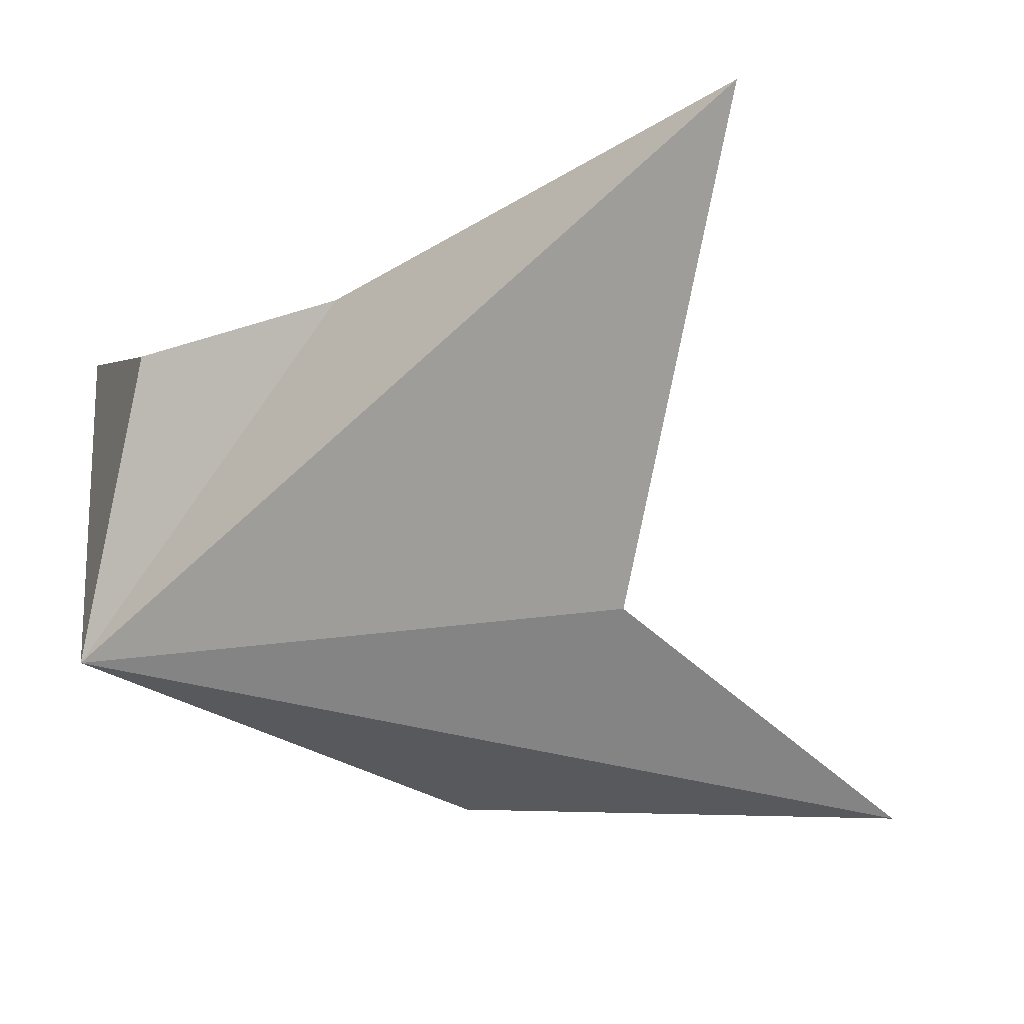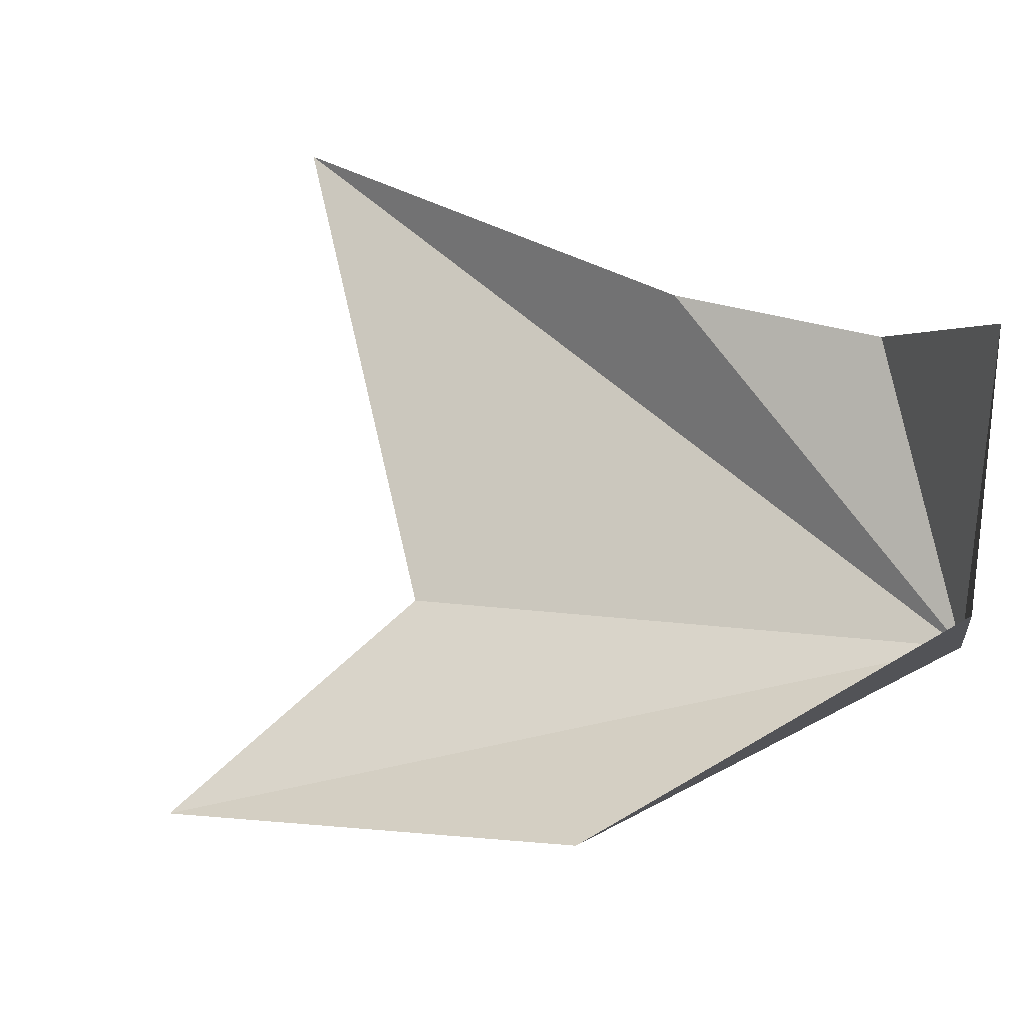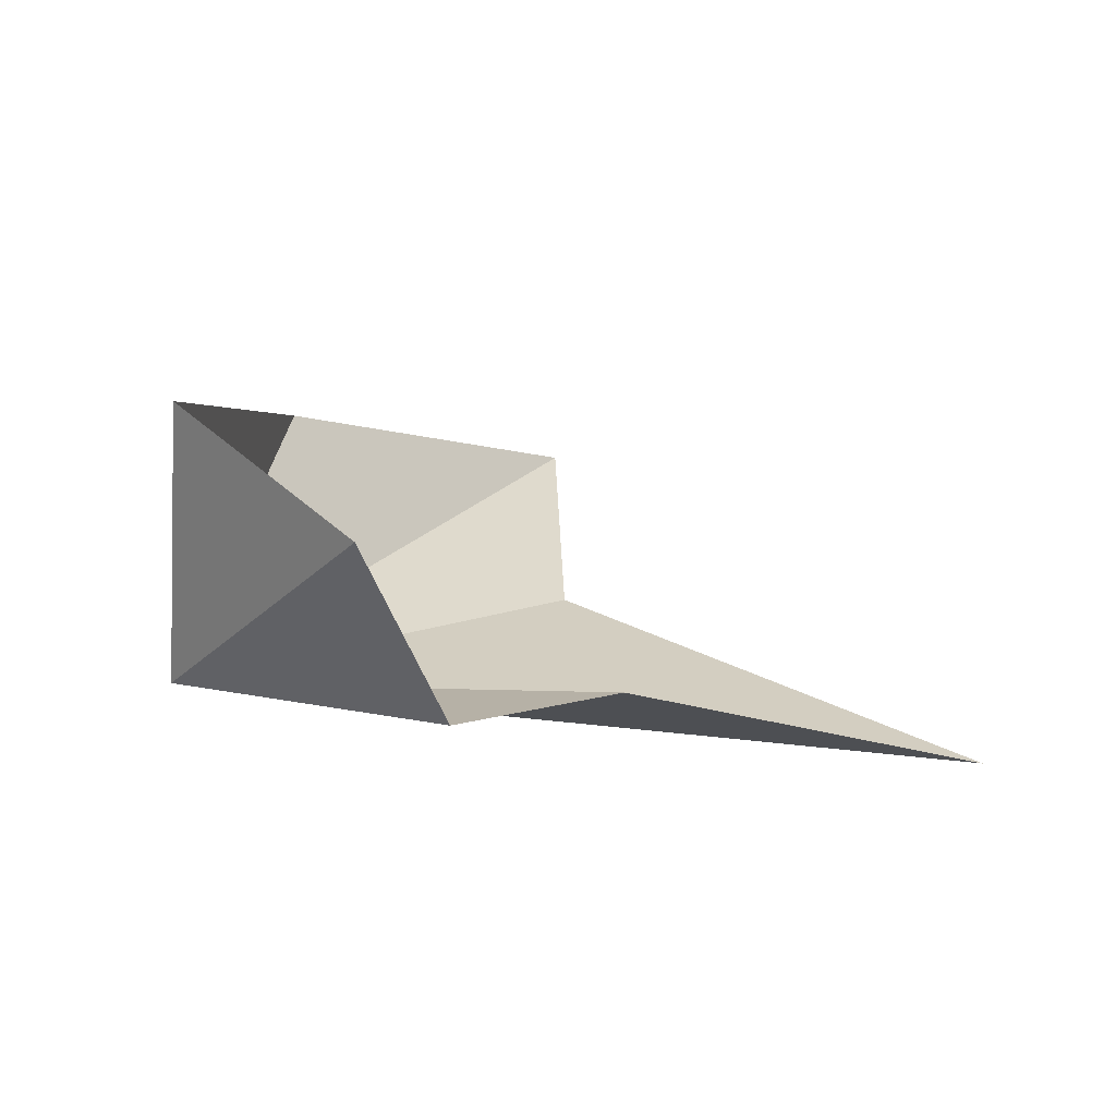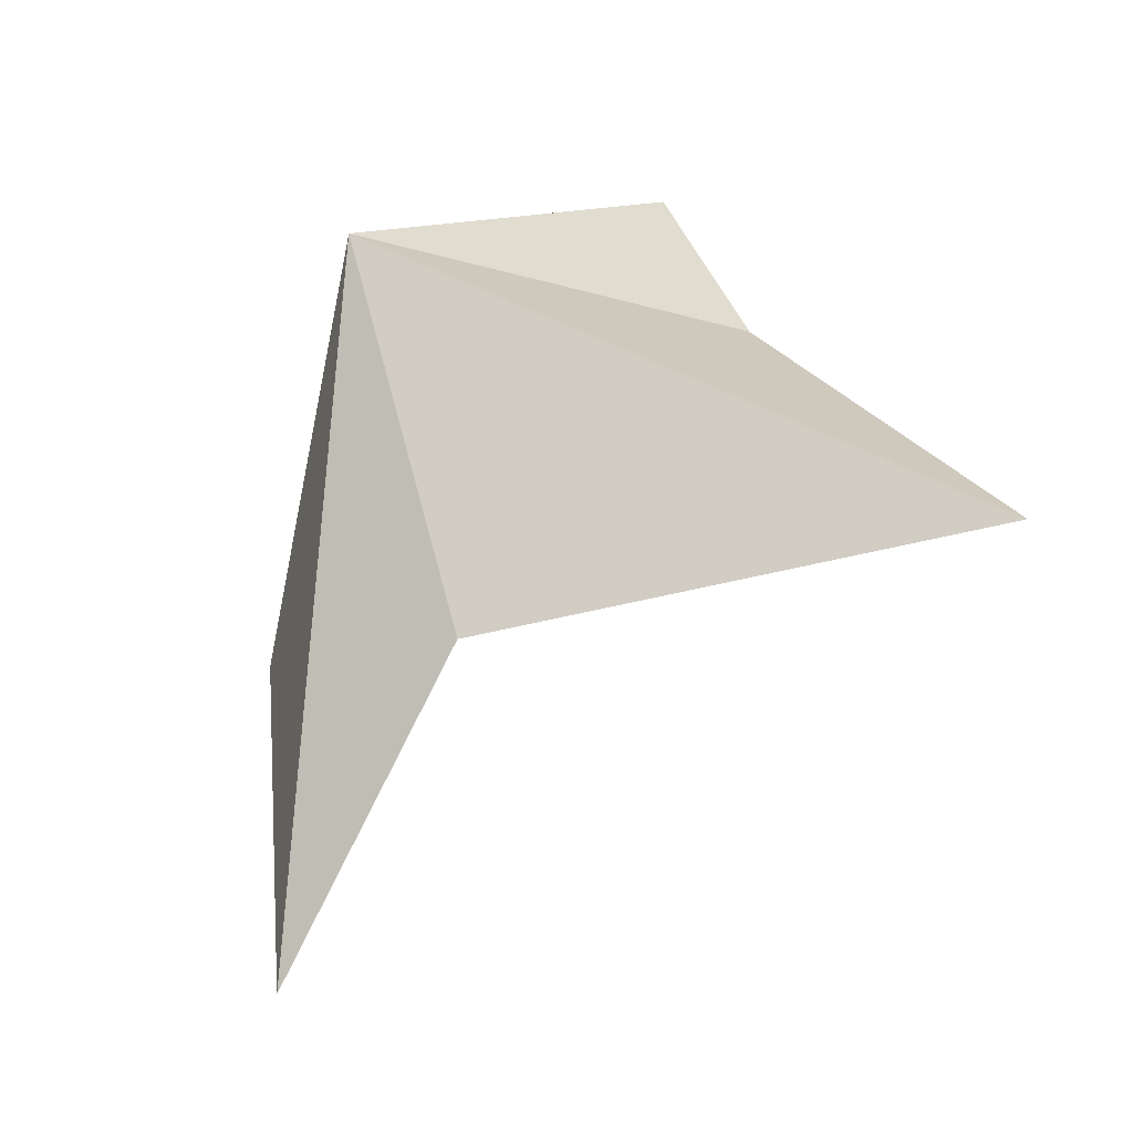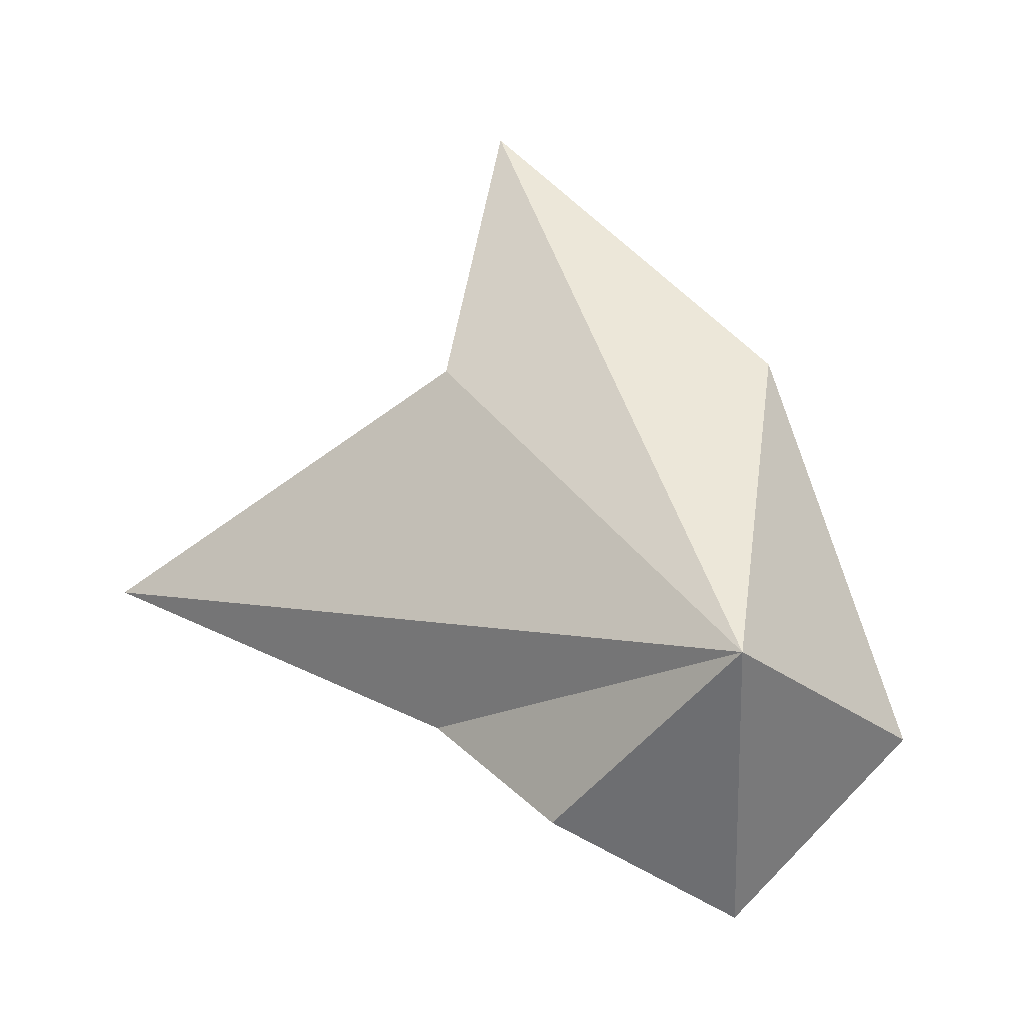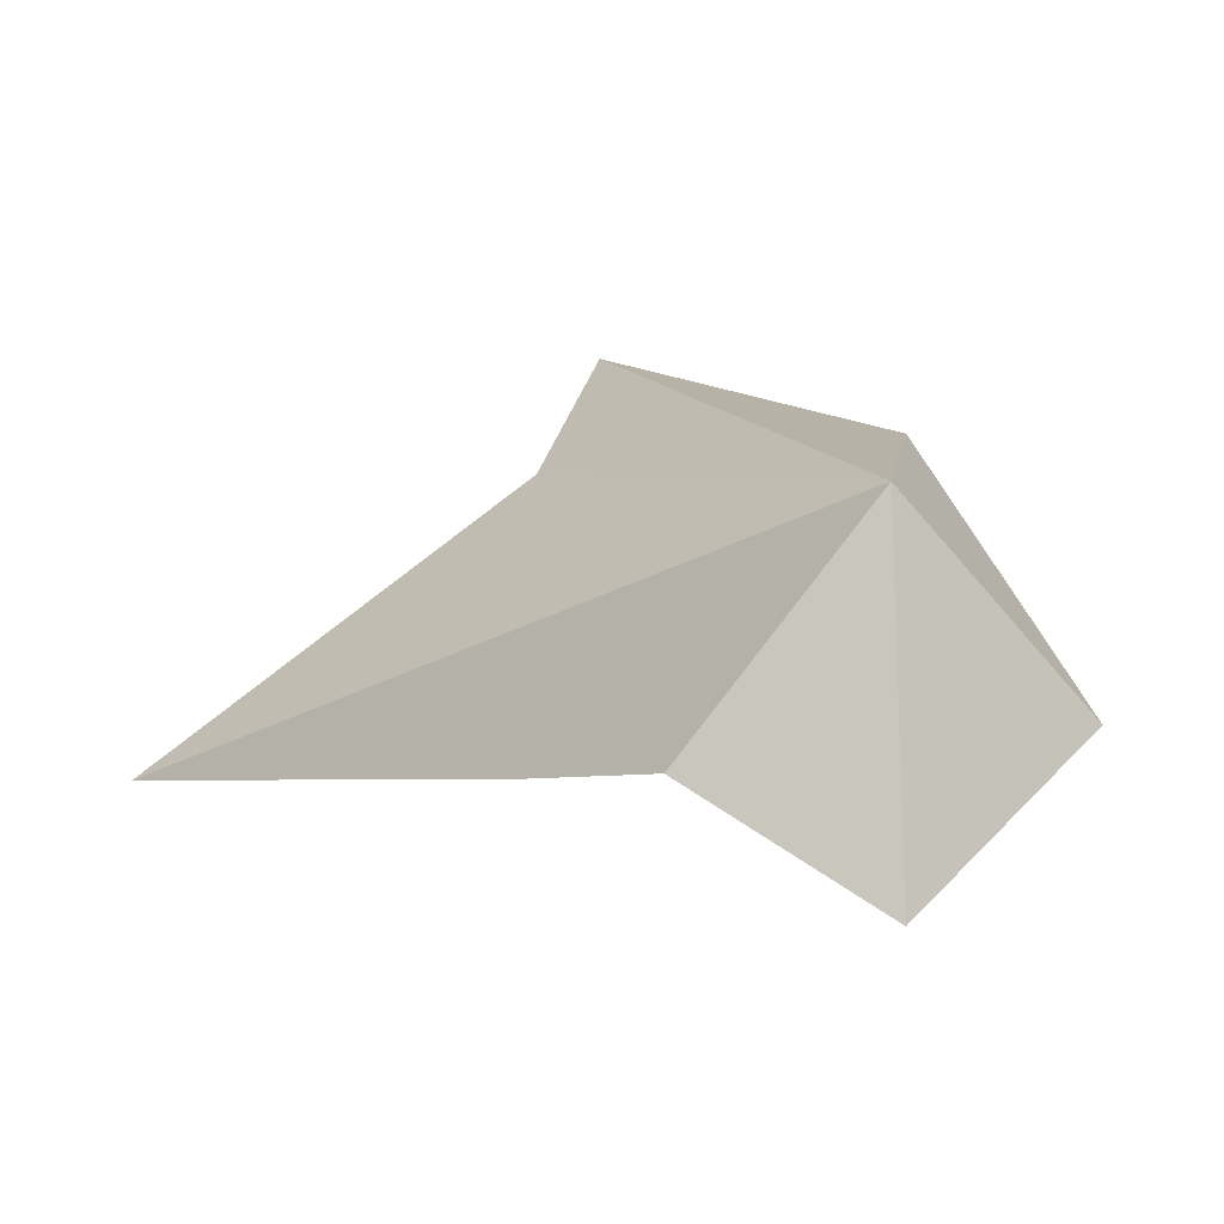
<metadata>
{"format":"obj","ext":"obj","renderer":"f3d","projection":"perspective","resolution":1024,"background":"white","views":[{"elev":79.5,"azim":128.5,"up":"+Z"},{"elev":-77.1,"azim":-48.7,"up":"+Z"},{"elev":-71.8,"azim":-163.4,"up":"+Y"},{"elev":61.8,"azim":-151.1,"up":"+Z"},{"elev":-18.1,"azim":62.1,"up":"+Y"},{"elev":-55.6,"azim":61.7,"up":"+Y"}]}
</metadata>
<code>
v 41.17 82.48 2.821
v 39.82 86.38 1.431
v 40.1 82.06 0
v 38.56 80.2 1.294
v 36.86 82.4 4.181
v 33.49 84.52 6.916
v 37.55 86.53 4.452
v 37.43 89.79 3.672
v 38.42 81.1 3.537
f 1 6 5
f 1 7 6
f 1 8 7
f 1 5 9
f 1 9 4
f 1 2 8
f 1 3 2
f 1 4 3

</code>
